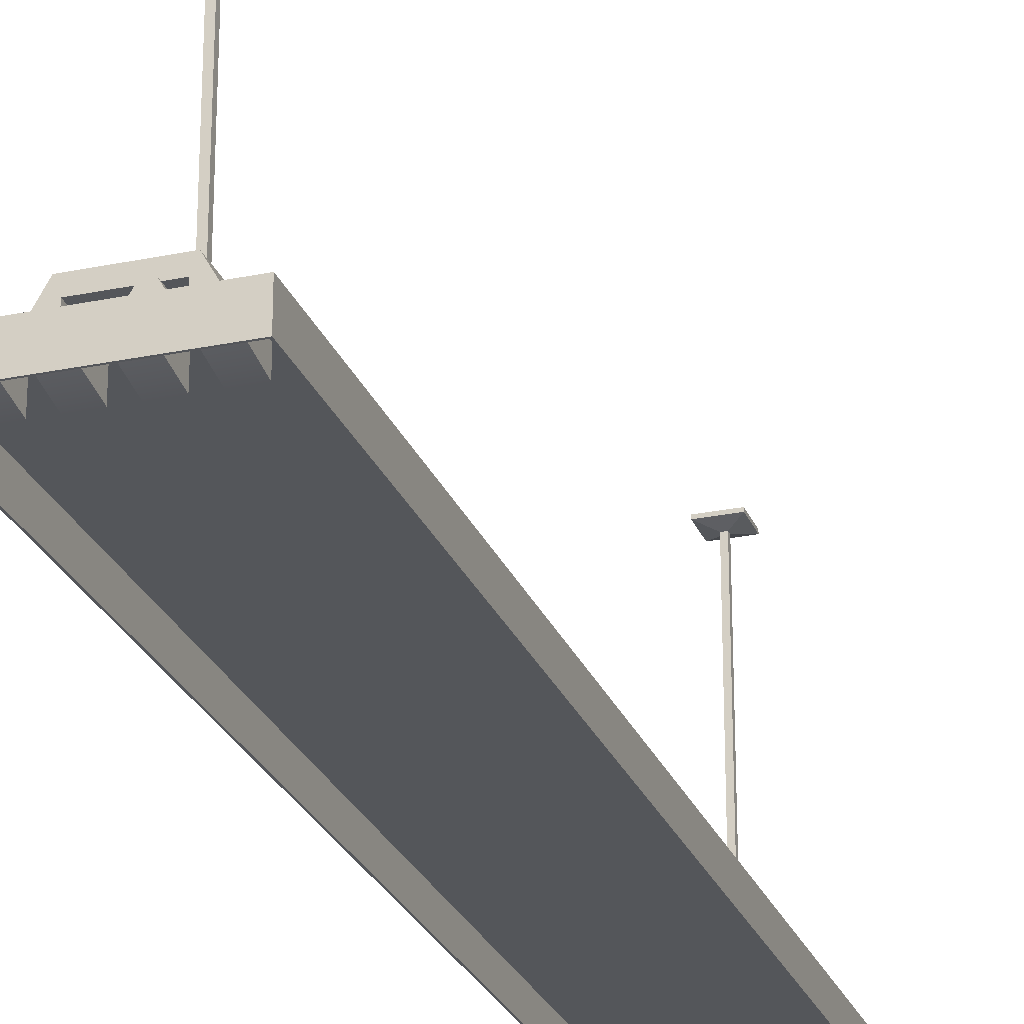
<metadata>
{"format":"obj","ext":"obj","renderer":"f3d","projection":"perspective","resolution":1024,"background":"white","views":[{"elev":-25.6,"azim":-161.7,"up":"+Y"}]}
</metadata>
<code>
v -0.04315 -0.7444 -1.169
v -0.04315 -0.7444 -1.209
v -0.02292 -0.7444 -1.209
v -0.02292 -0.7444 -1.169
v -0.02292 -0.7444 -1.169
v -0.02292 -0.7444 -1.209
v -0.01279 -0.7619 -1.209
v -0.01279 -0.7619 -1.169
v -0.01279 -0.7619 -1.169
v -0.01279 -0.7619 -1.209
v -0.02292 -0.7794 -1.209
v -0.02292 -0.7794 -1.169
v -0.02292 -0.7794 -1.169
v -0.02292 -0.7794 -1.209
v -0.04315 -0.7794 -1.209
v -0.04315 -0.7794 -1.169
v -0.04315 -0.7794 -1.169
v -0.04315 -0.7794 -1.209
v -0.05325 -0.7619 -1.209
v -0.05325 -0.7619 -1.169
v -0.05325 -0.7619 -1.169
v -0.05325 -0.7619 -1.209
v -0.04315 -0.7444 -1.209
v -0.04315 -0.7444 -1.169
v -0.04315 -0.7444 -1.209
v -0.03302 -0.7619 -1.209
v -0.02292 -0.7444 -1.209
v -0.02292 -0.7444 -1.209
v -0.03302 -0.7619 -1.209
v -0.01279 -0.7619 -1.209
v -0.01279 -0.7619 -1.209
v -0.03302 -0.7619 -1.209
v -0.02292 -0.7794 -1.209
v -0.02292 -0.7794 -1.209
v -0.03302 -0.7619 -1.209
v -0.04315 -0.7794 -1.209
v -0.04315 -0.7794 -1.209
v -0.03302 -0.7619 -1.209
v -0.05325 -0.7619 -1.209
v -0.05325 -0.7619 -1.209
v -0.03302 -0.7619 -1.209
v -0.04315 -0.7444 -1.209
v -0.1498 -0.8578 -1.177
v -0.1498 -0.8468 -1.239
v -0.1498 -0.8421 -1.177
v -0.1025 -0.8421 -1.177
v -0.1025 -0.8468 -1.239
v -0.1025 -0.8578 -1.177
v -0.1025 -0.8578 -1.177
v -0.1025 -0.8468 -1.239
v -0.1498 -0.8468 -1.239
v -0.1498 -0.8578 -1.177
v -0.1498 -0.8421 1.177
v -0.1498 -0.8468 1.239
v -0.1498 -0.8578 1.177
v -0.1498 -0.8578 1.177
v -0.1498 -0.8468 1.239
v -0.1025 -0.8468 1.239
v -0.1025 -0.8578 1.177
v -0.1025 -0.8578 1.177
v -0.1025 -0.8468 1.239
v -0.1025 -0.8421 1.177
v -0.1498 -0.8421 -1.177
v -0.1498 -0.8101 -1.177
v -0.1025 -0.8101 -1.177
v -0.1025 -0.8421 -1.177
v -0.1025 -0.8421 -1.177
v -0.1025 -0.8101 -1.177
v -0.1025 -0.8101 -1.239
v -0.1025 -0.8468 -1.239
v -0.1025 -0.8468 -1.239
v -0.1025 -0.8101 -1.239
v -0.1498 -0.8101 -1.239
v -0.1498 -0.8468 -1.239
v -0.1498 -0.8468 -1.239
v -0.1498 -0.8101 -1.239
v -0.1498 -0.8101 -1.177
v -0.1498 -0.8421 -1.177
v -0.1025 -0.8421 1.177
v -0.1025 -0.8101 1.177
v -0.1498 -0.8101 1.177
v -0.1498 -0.8421 1.177
v -0.1498 -0.8421 1.177
v -0.1498 -0.8101 1.177
v -0.1498 -0.8101 1.239
v -0.1498 -0.8468 1.239
v -0.1498 -0.8468 1.239
v -0.1498 -0.8101 1.239
v -0.1025 -0.8101 1.239
v -0.1025 -0.8468 1.239
v -0.1025 -0.8468 1.239
v -0.1025 -0.8101 1.239
v -0.1025 -0.8101 1.177
v -0.1025 -0.8421 1.177
v -0.0657 -0.8578 -1.177
v -0.0657 -0.8468 -1.239
v -0.0657 -0.8421 -1.177
v -0.0184 -0.8421 -1.177
v -0.0184 -0.8468 -1.239
v -0.0184 -0.8578 -1.177
v -0.0184 -0.8578 -1.177
v -0.0184 -0.8468 -1.239
v -0.0657 -0.8468 -1.239
v -0.0657 -0.8578 -1.177
v -0.0657 -0.8421 1.177
v -0.0657 -0.8468 1.239
v -0.0657 -0.8578 1.177
v -0.0657 -0.8578 1.177
v -0.0657 -0.8468 1.239
v -0.0184 -0.8468 1.239
v -0.0184 -0.8578 1.177
v -0.0184 -0.8578 1.177
v -0.0184 -0.8468 1.239
v -0.0184 -0.8421 1.177
v -0.0657 -0.8421 -1.177
v -0.0657 -0.8101 -1.177
v -0.0184 -0.8101 -1.177
v -0.0184 -0.8421 -1.177
v -0.0184 -0.8421 -1.177
v -0.0184 -0.8101 -1.177
v -0.0184 -0.8101 -1.239
v -0.0184 -0.8468 -1.239
v -0.0184 -0.8468 -1.239
v -0.0184 -0.8101 -1.239
v -0.0657 -0.8101 -1.239
v -0.0657 -0.8468 -1.239
v -0.0657 -0.8468 -1.239
v -0.0657 -0.8101 -1.239
v -0.0657 -0.8101 -1.177
v -0.0657 -0.8421 -1.177
v -0.0184 -0.8421 1.177
v -0.0184 -0.8101 1.177
v -0.0657 -0.8101 1.177
v -0.0657 -0.8421 1.177
v -0.0657 -0.8421 1.177
v -0.0657 -0.8101 1.177
v -0.0657 -0.8101 1.239
v -0.0657 -0.8468 1.239
v -0.0657 -0.8468 1.239
v -0.0657 -0.8101 1.239
v -0.0184 -0.8101 1.239
v -0.0184 -0.8468 1.239
v -0.0184 -0.8468 1.239
v -0.0184 -0.8101 1.239
v -0.0184 -0.8101 1.177
v -0.0184 -0.8421 1.177
v 0.0184 -0.8578 -1.177
v 0.0184 -0.8468 -1.239
v 0.0184 -0.8421 -1.177
v 0.0657 -0.8421 -1.177
v 0.0657 -0.8468 -1.239
v 0.0657 -0.8578 -1.177
v 0.0657 -0.8578 -1.177
v 0.0657 -0.8468 -1.239
v 0.0184 -0.8468 -1.239
v 0.0184 -0.8578 -1.177
v 0.0184 -0.8421 1.177
v 0.0184 -0.8468 1.239
v 0.0184 -0.8578 1.177
v 0.0184 -0.8578 1.177
v 0.0184 -0.8468 1.239
v 0.0657 -0.8468 1.239
v 0.0657 -0.8578 1.177
v 0.0657 -0.8578 1.177
v 0.0657 -0.8468 1.239
v 0.0657 -0.8421 1.177
v 0.0184 -0.8421 -1.177
v 0.0184 -0.8101 -1.177
v 0.0657 -0.8101 -1.177
v 0.0657 -0.8421 -1.177
v 0.0657 -0.8421 -1.177
v 0.0657 -0.8101 -1.177
v 0.0657 -0.8101 -1.239
v 0.0657 -0.8468 -1.239
v 0.0657 -0.8468 -1.239
v 0.0657 -0.8101 -1.239
v 0.0184 -0.8101 -1.239
v 0.0184 -0.8468 -1.239
v 0.0184 -0.8468 -1.239
v 0.0184 -0.8101 -1.239
v 0.0184 -0.8101 -1.177
v 0.0184 -0.8421 -1.177
v 0.0657 -0.8421 1.177
v 0.0657 -0.8101 1.177
v 0.0184 -0.8101 1.177
v 0.0184 -0.8421 1.177
v 0.0184 -0.8421 1.177
v 0.0184 -0.8101 1.177
v 0.0184 -0.8101 1.239
v 0.0184 -0.8468 1.239
v 0.0184 -0.8468 1.239
v 0.0184 -0.8101 1.239
v 0.0657 -0.8101 1.239
v 0.0657 -0.8468 1.239
v 0.0657 -0.8468 1.239
v 0.0657 -0.8101 1.239
v 0.0657 -0.8101 1.177
v 0.0657 -0.8421 1.177
v 0.1025 -0.8578 -1.177
v 0.1025 -0.8468 -1.239
v 0.1025 -0.8421 -1.177
v 0.1498 -0.8421 -1.177
v 0.1498 -0.8468 -1.239
v 0.1498 -0.8578 -1.177
v 0.1498 -0.8578 -1.177
v 0.1498 -0.8468 -1.239
v 0.1025 -0.8468 -1.239
v 0.1025 -0.8578 -1.177
v 0.1025 -0.8421 1.177
v 0.1025 -0.8468 1.239
v 0.1025 -0.8578 1.177
v 0.1025 -0.8578 1.177
v 0.1025 -0.8468 1.239
v 0.1498 -0.8468 1.239
v 0.1498 -0.8578 1.177
v 0.1498 -0.8578 1.177
v 0.1498 -0.8468 1.239
v 0.1498 -0.8421 1.177
v 0.1025 -0.8421 -1.177
v 0.1025 -0.8101 -1.177
v 0.1498 -0.8101 -1.177
v 0.1498 -0.8421 -1.177
v 0.1498 -0.8421 -1.177
v 0.1498 -0.8101 -1.177
v 0.1498 -0.8101 -1.239
v 0.1498 -0.8468 -1.239
v 0.1498 -0.8468 -1.239
v 0.1498 -0.8101 -1.239
v 0.1025 -0.8101 -1.239
v 0.1025 -0.8468 -1.239
v 0.1025 -0.8468 -1.239
v 0.1025 -0.8101 -1.239
v 0.1025 -0.8101 -1.177
v 0.1025 -0.8421 -1.177
v 0.1498 -0.8421 1.177
v 0.1498 -0.8101 1.177
v 0.1025 -0.8101 1.177
v 0.1025 -0.8421 1.177
v 0.1025 -0.8421 1.177
v 0.1025 -0.8101 1.177
v 0.1025 -0.8101 1.239
v 0.1025 -0.8468 1.239
v 0.1025 -0.8468 1.239
v 0.1025 -0.8101 1.239
v 0.1498 -0.8101 1.239
v 0.1498 -0.8468 1.239
v 0.1498 -0.8468 1.239
v 0.1498 -0.8101 1.239
v 0.1498 -0.8101 1.177
v 0.1498 -0.8421 1.177
v -0.06686 -0.7884 -1.169
v 0.06686 -0.7884 -1.169
v 0.06686 -0.7369 -1.169
v -0.06686 -0.7369 -1.169
v -0.1321 -0.8063 -1.188
v 0.1321 -0.8063 -1.188
v 0.06686 -0.7884 -1.188
v -0.06686 -0.7884 -1.188
v 0.1321 -0.8063 -1.188
v 0.07697 -0.7093 -1.188
v 0.06686 -0.7369 -1.188
v 0.06686 -0.7884 -1.188
v 0.07697 -0.7093 -1.188
v -0.07697 -0.7093 -1.188
v -0.06686 -0.7369 -1.188
v 0.06686 -0.7369 -1.188
v -0.07697 -0.7093 -1.188
v -0.1321 -0.8063 -1.188
v -0.06686 -0.7884 -1.188
v -0.06686 -0.7369 -1.188
v -0.06686 -0.7884 -1.188
v 0.06686 -0.7884 -1.188
v 0.06686 -0.7884 -1.169
v -0.06686 -0.7884 -1.169
v 0.06686 -0.7884 -1.188
v 0.06686 -0.7369 -1.188
v 0.06686 -0.7369 -1.169
v 0.06686 -0.7884 -1.169
v 0.06686 -0.7369 -1.188
v -0.06686 -0.7369 -1.188
v -0.06686 -0.7369 -1.169
v 0.06686 -0.7369 -1.169
v -0.06686 -0.7369 -1.188
v -0.06686 -0.7884 -1.188
v -0.06686 -0.7884 -1.169
v -0.06686 -0.7369 -1.169
v -0.1907 -0.8101 1.285
v 0.1907 -0.8101 1.285
v 0.1907 -0.8101 -1.285
v -0.1907 -0.8101 -1.285
v 0.1944 -0.8736 1.288
v 0.1944 -0.8063 1.288
v 0.1944 -0.8063 -1.289
v 0.1944 -0.8736 -1.289
v 0.07697 -0.7093 1.188
v -0.07697 -0.7093 1.188
v -0.07697 -0.7093 -1.188
v 0.07697 -0.7093 -1.188
v -0.1944 -0.8063 1.288
v -0.1944 -0.8736 1.288
v -0.1944 -0.8736 -1.289
v -0.1944 -0.8063 -1.289
v -0.1944 -0.8736 -1.289
v 0.1944 -0.8736 -1.289
v 0.1944 -0.8063 -1.289
v -0.1944 -0.8063 -1.289
v -0.1944 -0.8063 1.288
v 0.1944 -0.8063 1.288
v 0.1944 -0.8736 1.288
v -0.1944 -0.8736 1.288
v -0.1944 -0.8736 1.288
v -0.1907 -0.8736 1.285
v -0.1907 -0.8736 -1.285
v -0.1944 -0.8736 -1.289
v -0.1944 -0.8736 -1.289
v -0.1907 -0.8736 -1.285
v 0.1907 -0.8736 -1.285
v 0.1944 -0.8736 -1.289
v 0.1944 -0.8736 -1.289
v 0.1907 -0.8736 -1.285
v 0.1907 -0.8736 1.285
v 0.1944 -0.8736 1.288
v 0.1944 -0.8736 1.288
v 0.1907 -0.8736 1.285
v -0.1907 -0.8736 1.285
v -0.1944 -0.8736 1.288
v -0.1907 -0.8736 1.285
v -0.1907 -0.8101 1.285
v -0.1907 -0.8101 -1.285
v -0.1907 -0.8736 -1.285
v -0.1907 -0.8736 -1.285
v -0.1907 -0.8101 -1.285
v 0.1907 -0.8101 -1.285
v 0.1907 -0.8736 -1.285
v 0.1907 -0.8736 -1.285
v 0.1907 -0.8101 -1.285
v 0.1907 -0.8101 1.285
v 0.1907 -0.8736 1.285
v 0.1907 -0.8736 1.285
v 0.1907 -0.8101 1.285
v -0.1907 -0.8101 1.285
v -0.1907 -0.8736 1.285
v 0.1944 -0.8063 1.288
v 0.1321 -0.8063 1.188
v 0.1321 -0.8063 -1.188
v 0.1944 -0.8063 -1.289
v 0.1944 -0.8063 -1.289
v 0.1321 -0.8063 -1.188
v -0.1321 -0.8063 -1.188
v -0.1944 -0.8063 -1.289
v -0.1944 -0.8063 -1.289
v -0.1321 -0.8063 -1.188
v -0.1321 -0.8063 1.188
v -0.1944 -0.8063 1.288
v -0.1944 -0.8063 1.288
v -0.1321 -0.8063 1.188
v 0.1321 -0.8063 1.188
v 0.1944 -0.8063 1.288
v 0.1321 -0.8063 1.188
v 0.07697 -0.7093 1.188
v 0.07697 -0.7093 -1.188
v 0.1321 -0.8063 -1.188
v -0.1321 -0.8063 -1.188
v -0.07697 -0.7093 -1.188
v -0.07697 -0.7093 1.188
v -0.1321 -0.8063 1.188
v -0.06686 -0.7884 1.169
v -0.06686 -0.7369 1.169
v 0.06686 -0.7369 1.169
v 0.06686 -0.7884 1.169
v -0.1321 -0.8063 1.188
v -0.06686 -0.7884 1.188
v 0.06686 -0.7884 1.188
v 0.1321 -0.8063 1.188
v 0.1321 -0.8063 1.188
v 0.06686 -0.7884 1.188
v 0.06686 -0.7369 1.188
v 0.07697 -0.7093 1.188
v 0.07697 -0.7093 1.188
v 0.06686 -0.7369 1.188
v -0.06686 -0.7369 1.188
v -0.07697 -0.7093 1.188
v -0.07697 -0.7093 1.188
v -0.06686 -0.7369 1.188
v -0.06686 -0.7884 1.188
v -0.1321 -0.8063 1.188
v -0.06686 -0.7884 1.188
v -0.06686 -0.7884 1.169
v 0.06686 -0.7884 1.169
v 0.06686 -0.7884 1.188
v 0.06686 -0.7884 1.188
v 0.06686 -0.7884 1.169
v 0.06686 -0.7369 1.169
v 0.06686 -0.7369 1.188
v 0.06686 -0.7369 1.188
v 0.06686 -0.7369 1.169
v -0.06686 -0.7369 1.169
v -0.06686 -0.7369 1.188
v -0.06686 -0.7369 1.188
v -0.06686 -0.7369 1.169
v -0.06686 -0.7884 1.169
v -0.06686 -0.7884 1.188
v -0.02292 -0.7444 1.169
v -0.02292 -0.7444 1.209
v -0.04315 -0.7444 1.209
v -0.04315 -0.7444 1.169
v -0.04315 -0.7444 1.169
v -0.04315 -0.7444 1.209
v -0.05325 -0.7619 1.209
v -0.05325 -0.7619 1.169
v -0.05325 -0.7619 1.169
v -0.05325 -0.7619 1.209
v -0.04315 -0.7794 1.209
v -0.04315 -0.7794 1.169
v -0.04315 -0.7794 1.169
v -0.04315 -0.7794 1.209
v -0.02292 -0.7794 1.209
v -0.02292 -0.7794 1.169
v -0.02292 -0.7794 1.169
v -0.02292 -0.7794 1.209
v -0.01279 -0.7619 1.209
v -0.01279 -0.7619 1.169
v -0.01279 -0.7619 1.169
v -0.01279 -0.7619 1.209
v -0.02292 -0.7444 1.209
v -0.02292 -0.7444 1.169
v -0.02292 -0.7444 1.209
v -0.03302 -0.7619 1.209
v -0.04315 -0.7444 1.209
v -0.04315 -0.7444 1.209
v -0.03302 -0.7619 1.209
v -0.05325 -0.7619 1.209
v -0.05325 -0.7619 1.209
v -0.03302 -0.7619 1.209
v -0.04315 -0.7794 1.209
v -0.04315 -0.7794 1.209
v -0.03302 -0.7619 1.209
v -0.02292 -0.7794 1.209
v -0.02292 -0.7794 1.209
v -0.03302 -0.7619 1.209
v -0.01279 -0.7619 1.209
v -0.01279 -0.7619 1.209
v -0.03302 -0.7619 1.209
v -0.02292 -0.7444 1.209
v -0.01599 -0.7093 1.012
v -0.01599 -0.6791 1.012
v 0.01599 -0.6791 1.012
v 0.01599 -0.7093 1.012
v -0.01599 -0.6791 0.98
v -0.01599 -0.7093 0.98
v 0.01599 -0.7093 0.98
v 0.01599 -0.6791 0.98
v 0.01599 -0.7093 1.012
v 0.01599 -0.6791 1.012
v 0.01599 -0.6791 0.98
v 0.01599 -0.7093 0.98
v -0.01599 -0.7093 0.98
v -0.01599 -0.6791 0.98
v -0.01599 -0.6791 1.012
v -0.01599 -0.7093 1.012
v -0.01599 -0.6791 1.012
v -0.006134 -0.6791 1.002
v 0.006134 -0.6791 1.002
v 0.01599 -0.6791 1.012
v 0.01599 -0.6791 1.012
v 0.006134 -0.6791 1.002
v 0.006134 -0.6791 0.9898
v 0.01599 -0.6791 0.98
v 0.01599 -0.6791 0.98
v 0.006134 -0.6791 0.9898
v -0.006134 -0.6791 0.9898
v -0.01599 -0.6791 0.98
v -0.01599 -0.6791 0.98
v -0.006134 -0.6791 0.9898
v -0.006134 -0.6791 1.002
v -0.01599 -0.6791 1.012
v -0.006134 -0.6791 1.002
v -0.006134 -0.01814 1.002
v 0.006134 -0.01814 1.002
v 0.006134 -0.6791 1.002
v 0.006134 -0.6791 1.002
v 0.006134 -0.01814 1.002
v 0.006134 -0.01814 0.9898
v 0.006134 -0.6791 0.9898
v 0.006134 -0.6791 0.9898
v 0.006134 -0.01814 0.9898
v -0.006134 -0.01814 0.9898
v -0.006134 -0.6791 0.9898
v -0.006134 -0.6791 0.9898
v -0.006134 -0.01814 0.9898
v -0.006134 -0.01814 1.002
v -0.006134 -0.6791 1.002
v -0.006134 -0.01814 1.002
v -0.0401 -0.007787 1.036
v 0.0401 -0.007787 1.036
v 0.006134 -0.01814 1.002
v 0.006134 -0.01814 1.002
v 0.0401 -0.007787 1.036
v 0.0401 -0.007787 0.9559
v 0.006134 -0.01814 0.9898
v 0.006134 -0.01814 0.9898
v 0.0401 -0.007787 0.9559
v -0.0401 -0.007787 0.9559
v -0.006134 -0.01814 0.9898
v -0.006134 -0.01814 0.9898
v -0.0401 -0.007787 0.9559
v -0.0401 -0.007787 1.036
v -0.006134 -0.01814 1.002
v -0.0401 -0.007787 1.036
v -0.0401 0 1.036
v 0.0401 0 1.036
v 0.0401 -0.007787 1.036
v 0.0401 -0.007787 1.036
v 0.0401 0 1.036
v 0.0401 0 0.9559
v 0.0401 -0.007787 0.9559
v 0.0401 -0.007787 0.9559
v 0.0401 0 0.9559
v -0.0401 0 0.9559
v -0.0401 -0.007787 0.9559
v -0.0401 -0.007787 0.9559
v -0.0401 0 0.9559
v -0.0401 0 1.036
v -0.0401 -0.007787 1.036
v -0.01599 -0.7093 -0.98
v -0.01599 -0.6791 -0.98
v 0.01599 -0.6791 -0.98
v 0.01599 -0.7093 -0.98
v -0.01599 -0.6791 -1.012
v -0.01599 -0.7093 -1.012
v 0.01599 -0.7093 -1.012
v 0.01599 -0.6791 -1.012
v 0.01599 -0.7093 -0.98
v 0.01599 -0.6791 -0.98
v 0.01599 -0.6791 -1.012
v 0.01599 -0.7093 -1.012
v -0.01599 -0.7093 -1.012
v -0.01599 -0.6791 -1.012
v -0.01599 -0.6791 -0.98
v -0.01599 -0.7093 -0.98
v -0.01599 -0.6791 -0.98
v -0.006134 -0.6791 -0.9898
v 0.006134 -0.6791 -0.9898
v 0.01599 -0.6791 -0.98
v 0.01599 -0.6791 -0.98
v 0.006134 -0.6791 -0.9898
v 0.006134 -0.6791 -1.002
v 0.01599 -0.6791 -1.012
v 0.01599 -0.6791 -1.012
v 0.006134 -0.6791 -1.002
v -0.006134 -0.6791 -1.002
v -0.01599 -0.6791 -1.012
v -0.01599 -0.6791 -1.012
v -0.006134 -0.6791 -1.002
v -0.006134 -0.6791 -0.9898
v -0.01599 -0.6791 -0.98
v -0.006134 -0.6791 -0.9898
v -0.006134 -0.01814 -0.9898
v 0.006134 -0.01814 -0.9898
v 0.006134 -0.6791 -0.9898
v 0.006134 -0.6791 -0.9898
v 0.006134 -0.01814 -0.9898
v 0.006134 -0.01814 -1.002
v 0.006134 -0.6791 -1.002
v 0.006134 -0.6791 -1.002
v 0.006134 -0.01814 -1.002
v -0.006134 -0.01814 -1.002
v -0.006134 -0.6791 -1.002
v -0.006134 -0.6791 -1.002
v -0.006134 -0.01814 -1.002
v -0.006134 -0.01814 -0.9898
v -0.006134 -0.6791 -0.9898
v -0.006134 -0.01814 -0.9898
v -0.0401 -0.007787 -0.9559
v 0.0401 -0.007787 -0.9559
v 0.006134 -0.01814 -0.9898
v 0.006134 -0.01814 -0.9898
v 0.0401 -0.007787 -0.9559
v 0.0401 -0.007787 -1.036
v 0.006134 -0.01814 -1.002
v 0.006134 -0.01814 -1.002
v 0.0401 -0.007787 -1.036
v -0.0401 -0.007787 -1.036
v -0.006134 -0.01814 -1.002
v -0.006134 -0.01814 -1.002
v -0.0401 -0.007787 -1.036
v -0.0401 -0.007787 -0.9559
v -0.006134 -0.01814 -0.9898
v -0.0401 -0.007787 -0.9559
v -0.0401 0 -0.9559
v 0.0401 0 -0.9559
v 0.0401 -0.007787 -0.9559
v 0.0401 -0.007787 -0.9559
v 0.0401 0 -0.9559
v 0.0401 0 -1.036
v 0.0401 -0.007787 -1.036
v 0.0401 -0.007787 -1.036
v 0.0401 0 -1.036
v -0.0401 0 -1.036
v -0.0401 -0.007787 -1.036
v -0.0401 -0.007787 -1.036
v -0.0401 0 -1.036
v -0.0401 0 -0.9559
v -0.0401 -0.007787 -0.9559
g PREF_props_top_lamp_01_2753_94
f 1 3 2
f 1 4 3
f 5 7 6
f 5 8 7
f 9 11 10
f 9 12 11
f 13 15 14
f 13 16 15
f 17 19 18
f 17 20 19
f 21 23 22
f 21 24 23
f 25 27 26
f 28 30 29
f 31 33 32
f 34 36 35
f 37 39 38
f 40 42 41
f 43 45 44
f 46 48 47
f 49 51 50
f 49 52 51
f 53 55 54
f 56 58 57
f 56 59 58
f 60 62 61
f 63 65 64
f 63 66 65
f 67 69 68
f 67 70 69
f 71 73 72
f 71 74 73
f 75 77 76
f 75 78 77
f 79 81 80
f 79 82 81
f 83 85 84
f 83 86 85
f 87 89 88
f 87 90 89
f 91 93 92
f 91 94 93
f 95 97 96
f 98 100 99
f 101 103 102
f 101 104 103
f 105 107 106
f 108 110 109
f 108 111 110
f 112 114 113
f 115 117 116
f 115 118 117
f 119 121 120
f 119 122 121
f 123 125 124
f 123 126 125
f 127 129 128
f 127 130 129
f 131 133 132
f 131 134 133
f 135 137 136
f 135 138 137
f 139 141 140
f 139 142 141
f 143 145 144
f 143 146 145
f 147 149 148
f 150 152 151
f 153 155 154
f 153 156 155
f 157 159 158
f 160 162 161
f 160 163 162
f 164 166 165
f 167 169 168
f 167 170 169
f 171 173 172
f 171 174 173
f 175 177 176
f 175 178 177
f 179 181 180
f 179 182 181
f 183 185 184
f 183 186 185
f 187 189 188
f 187 190 189
f 191 193 192
f 191 194 193
f 195 197 196
f 195 198 197
f 199 201 200
f 202 204 203
f 205 207 206
f 205 208 207
f 209 211 210
f 212 214 213
f 212 215 214
f 216 218 217
f 219 221 220
f 219 222 221
f 223 225 224
f 223 226 225
f 227 229 228
f 227 230 229
f 231 233 232
f 231 234 233
f 235 237 236
f 235 238 237
f 239 241 240
f 239 242 241
f 243 245 244
f 243 246 245
f 247 249 248
f 247 250 249
f 251 253 252
f 251 254 253
f 255 257 256
f 255 258 257
f 259 261 260
f 259 262 261
f 263 265 264
f 263 266 265
f 267 269 268
f 267 270 269
f 271 273 272
f 271 274 273
f 275 277 276
f 275 278 277
f 279 281 280
f 279 282 281
f 283 285 284
f 283 286 285
f 287 289 288
f 287 290 289
f 291 293 292
f 291 294 293
f 295 297 296
f 295 298 297
f 299 301 300
f 299 302 301
f 303 305 304
f 303 306 305
f 307 309 308
f 307 310 309
f 311 313 312
f 311 314 313
f 315 317 316
f 315 318 317
f 319 321 320
f 319 322 321
f 323 325 324
f 323 326 325
f 327 329 328
f 327 330 329
f 331 333 332
f 331 334 333
f 335 337 336
f 335 338 337
f 339 341 340
f 339 342 341
f 343 345 344
f 343 346 345
f 347 349 348
f 347 350 349
f 351 353 352
f 351 354 353
f 355 357 356
f 355 358 357
f 359 361 360
f 359 362 361
f 363 365 364
f 363 366 365
f 367 369 368
f 367 370 369
f 371 373 372
f 371 374 373
f 375 377 376
f 375 378 377
f 379 381 380
f 379 382 381
f 383 385 384
f 383 386 385
f 387 389 388
f 387 390 389
f 391 393 392
f 391 394 393
f 395 397 396
f 395 398 397
f 399 401 400
f 399 402 401
f 403 405 404
f 403 406 405
f 407 409 408
f 407 410 409
f 411 413 412
f 411 414 413
f 415 417 416
f 415 418 417
f 419 421 420
f 419 422 421
f 423 425 424
f 423 426 425
f 427 429 428
f 430 432 431
f 433 435 434
f 436 438 437
f 439 441 440
f 442 444 443
f 445 447 446
f 445 448 447
f 449 451 450
f 449 452 451
f 453 455 454
f 453 456 455
f 457 459 458
f 457 460 459
f 461 463 462
f 461 464 463
f 465 467 466
f 465 468 467
f 469 471 470
f 469 472 471
f 473 475 474
f 473 476 475
f 477 479 478
f 477 480 479
f 481 483 482
f 481 484 483
f 485 487 486
f 485 488 487
f 489 491 490
f 489 492 491
f 493 495 494
f 493 496 495
f 497 499 498
f 497 500 499
f 501 503 502
f 501 504 503
f 505 507 506
f 505 508 507
f 509 511 510
f 509 512 511
f 513 515 514
f 513 516 515
f 517 519 518
f 517 520 519
f 521 523 522
f 521 524 523
f 525 527 526
f 525 528 527
f 529 531 530
f 529 532 531
f 533 535 534
f 533 536 535
f 537 539 538
f 537 540 539
f 541 543 542
f 541 544 543
f 545 547 546
f 545 548 547
f 549 551 550
f 549 552 551
f 553 555 554
f 553 556 555
f 557 559 558
f 557 560 559
f 561 563 562
f 561 564 563
f 565 567 566
f 565 568 567
f 569 571 570
f 569 572 571
f 573 575 574
f 573 576 575
f 577 579 578
f 577 580 579
f 581 583 582
f 581 584 583
f 585 587 586
f 585 588 587
f 589 591 590
f 589 592 591
f 593 595 594
f 593 596 595
f 597 599 598
f 597 600 599
f 601 603 602
f 601 604 603

</code>
